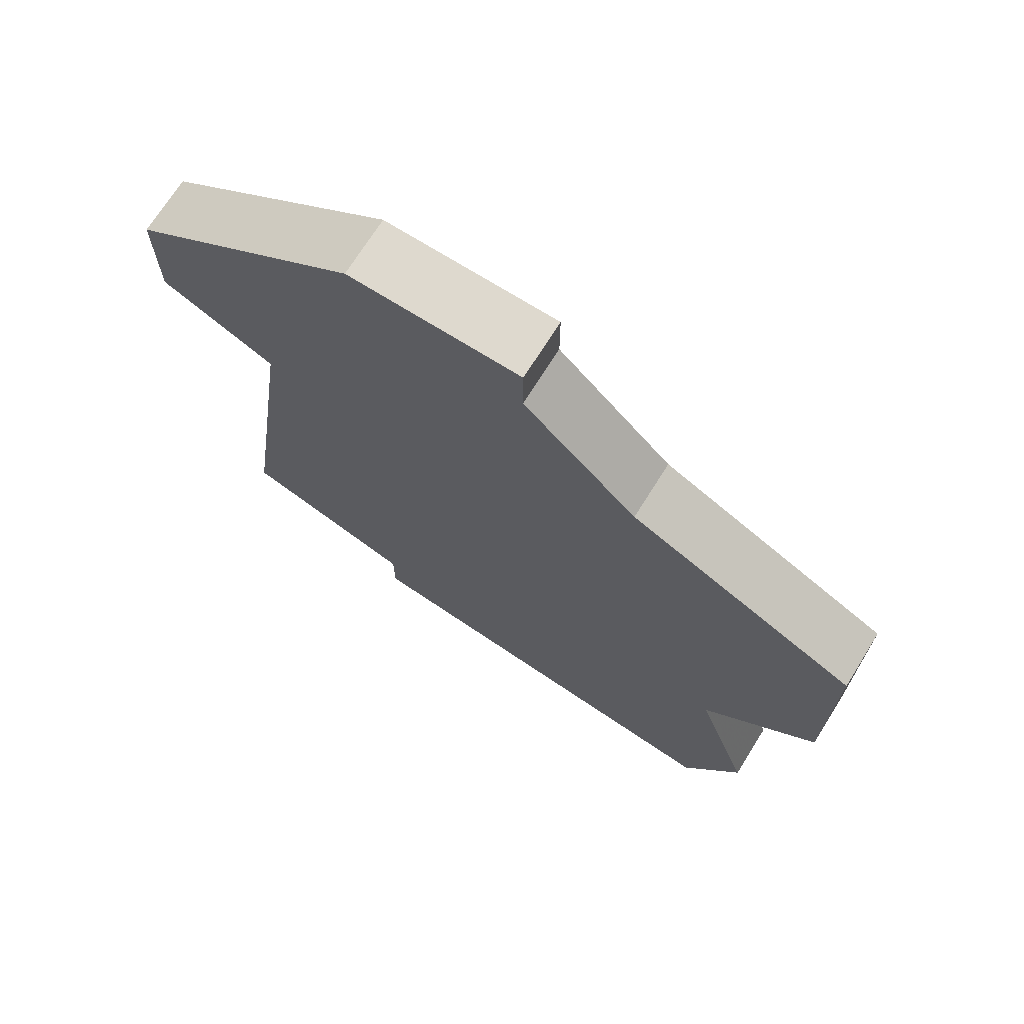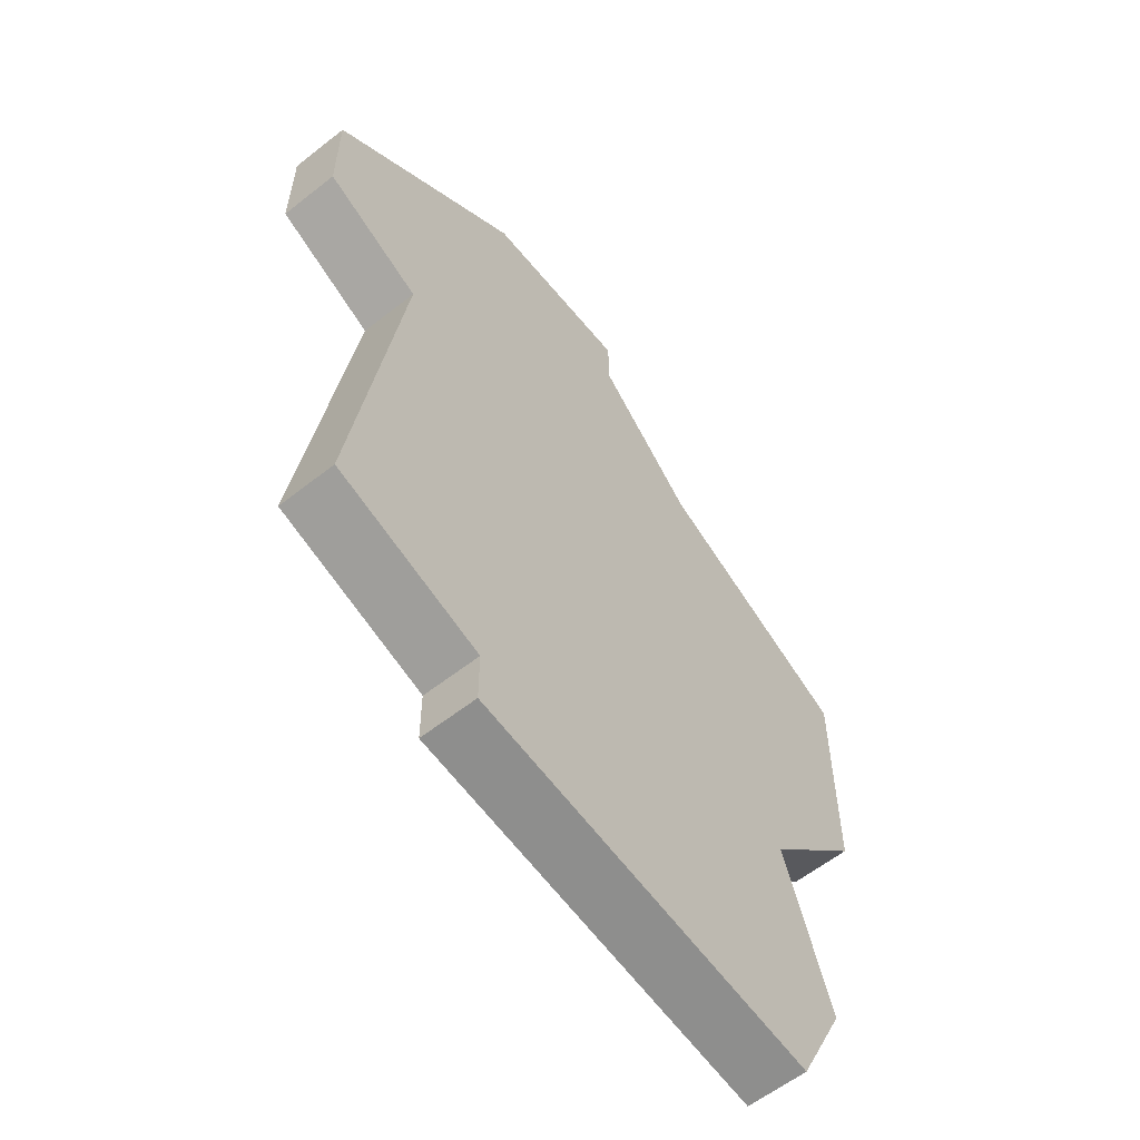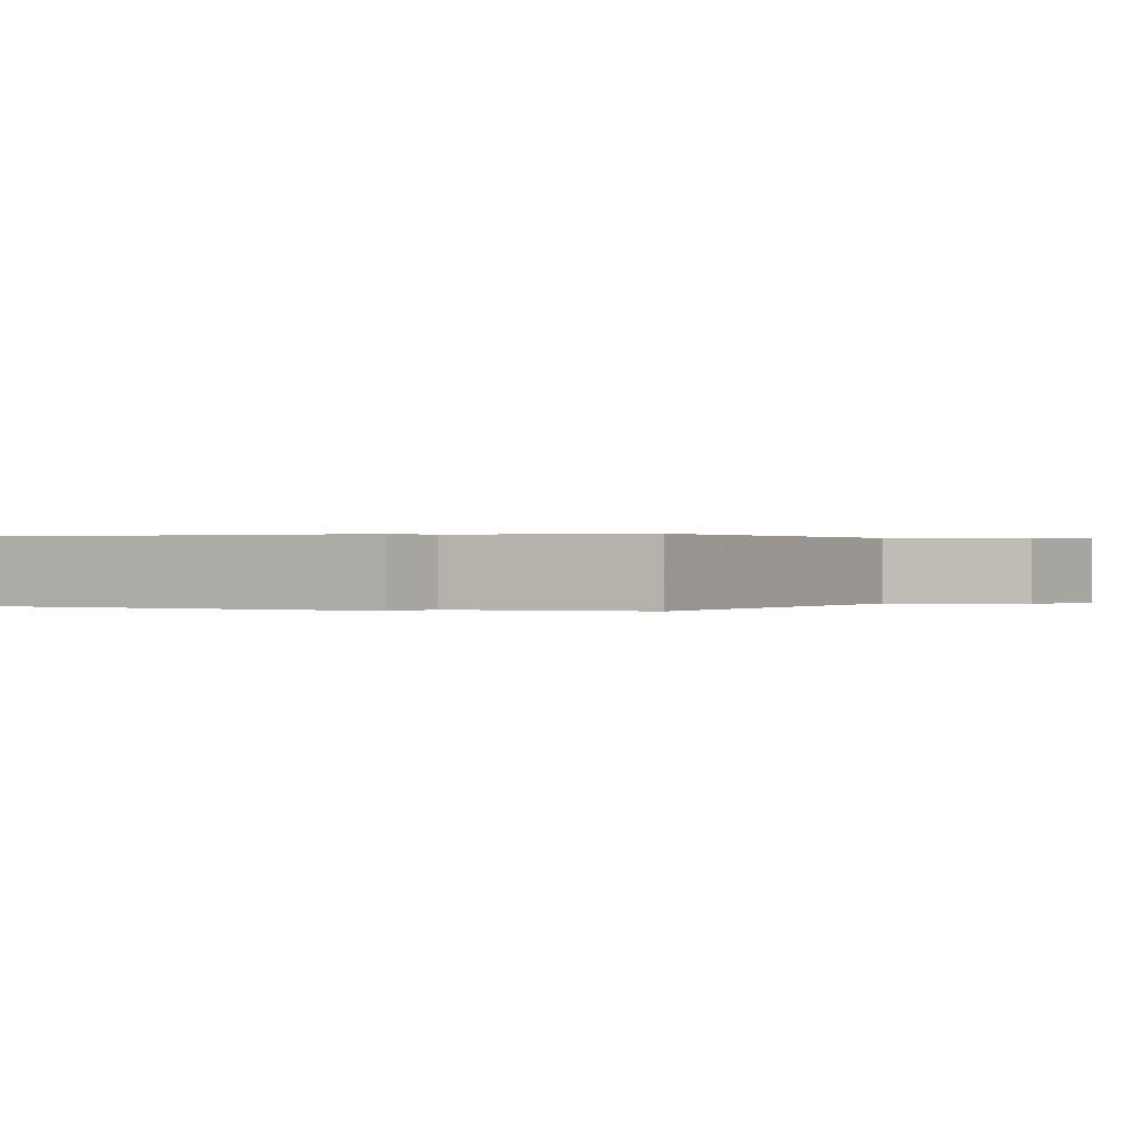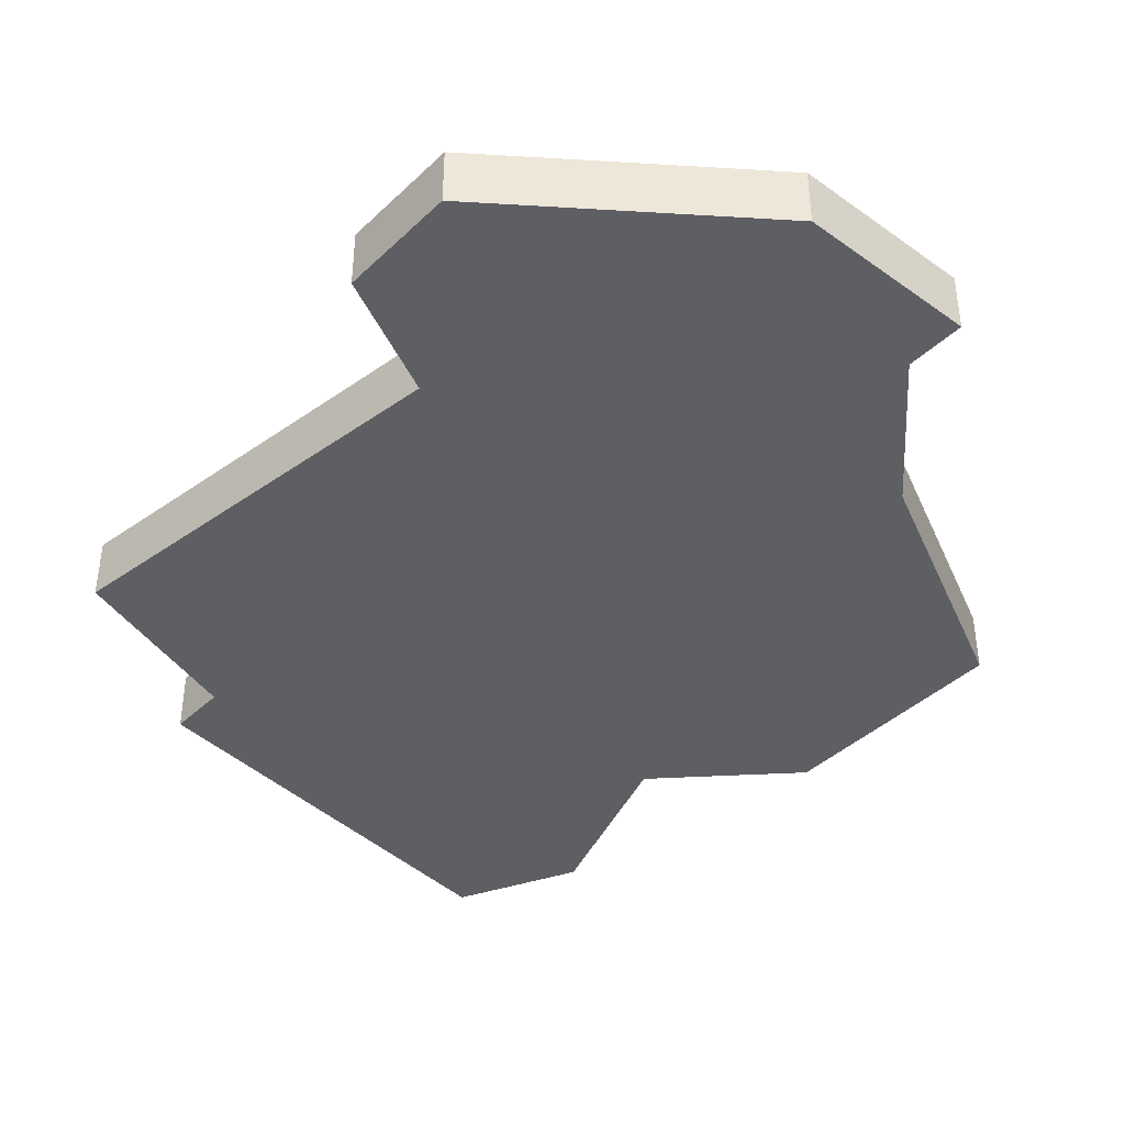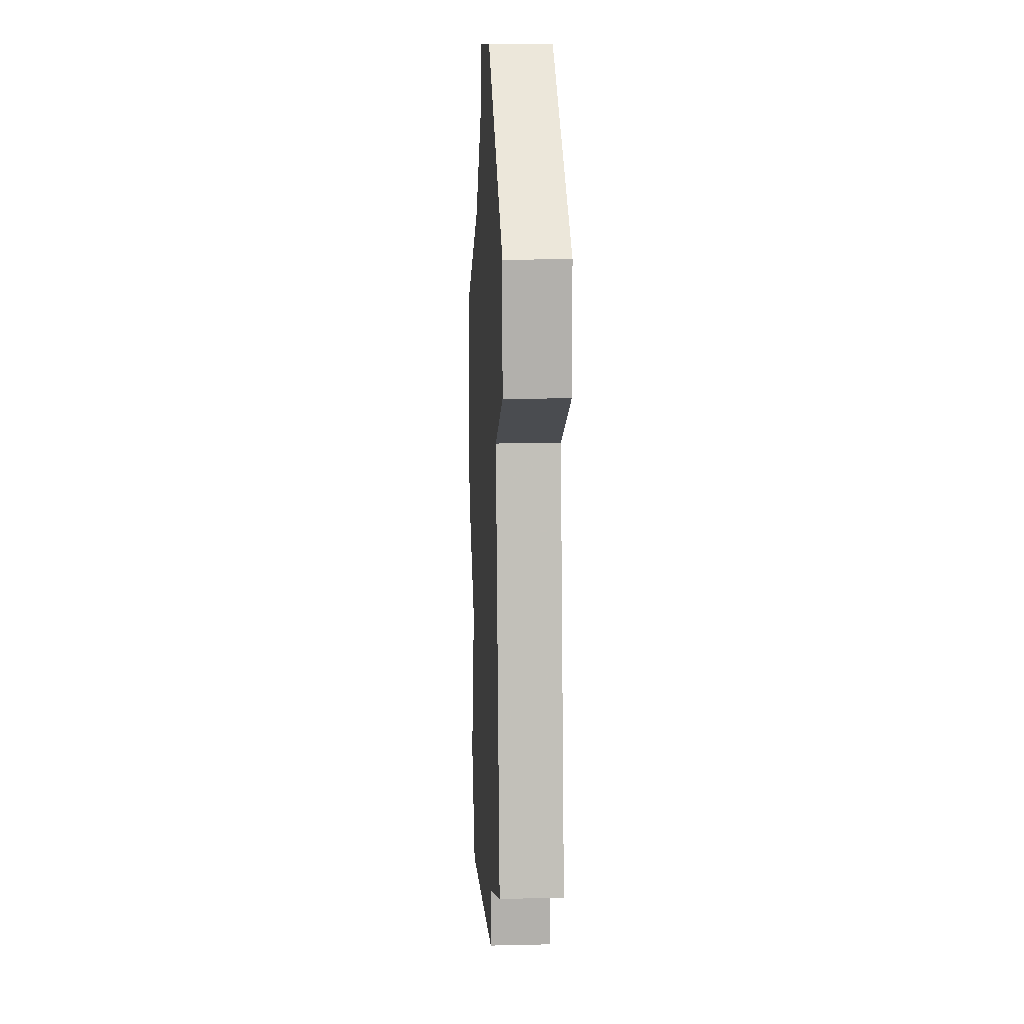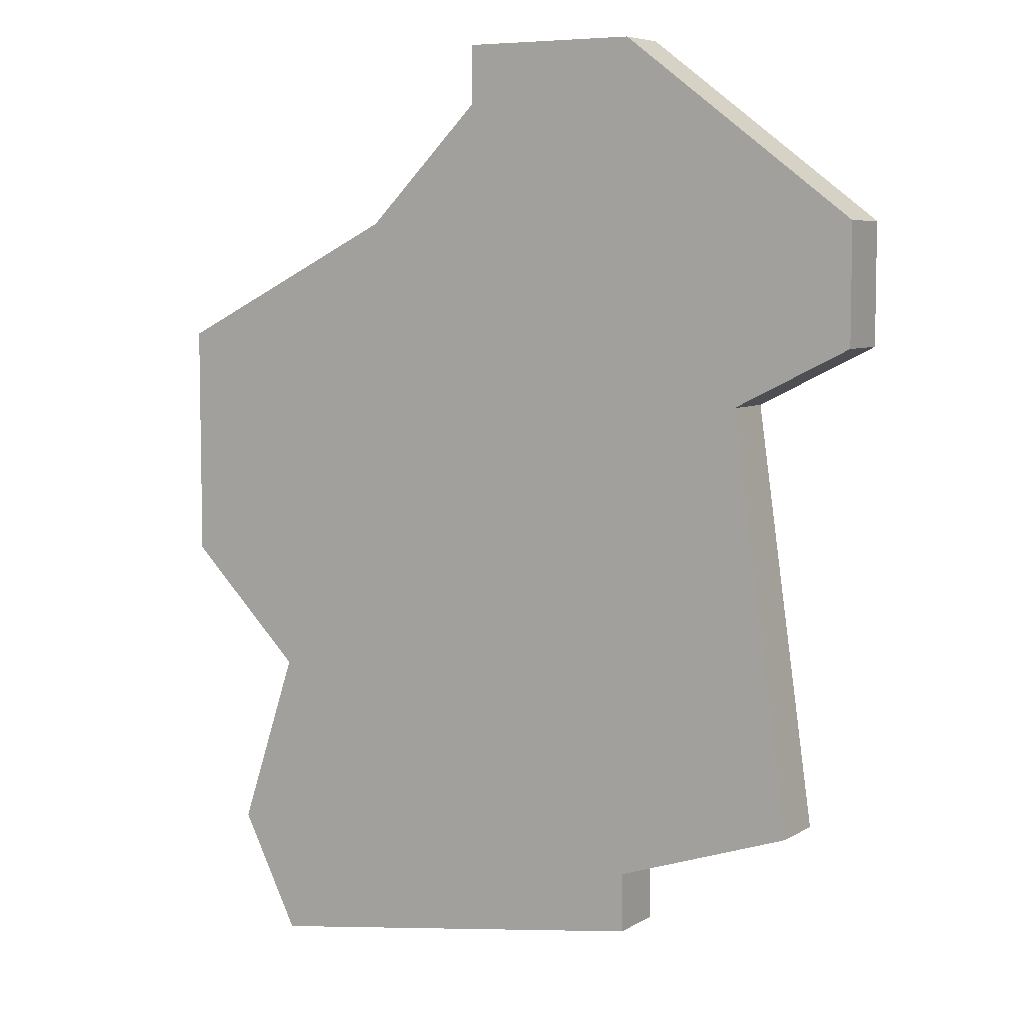
<metadata>
{"format":"obj","ext":"obj","renderer":"f3d","projection":"perspective","resolution":1024,"background":"white","views":[{"elev":71.5,"azim":-147.9,"up":"+Y"},{"elev":-59.2,"azim":129.0,"up":"+Y"},{"elev":0.2,"azim":38.4,"up":"+Z"},{"elev":-40.6,"azim":138.9,"up":"+Z"},{"elev":11.6,"azim":86.8,"up":"+Y"},{"elev":6.5,"azim":31.3,"up":"+Y"}]}
</metadata>
<code>
v 2989 -618 0
v 2989 -618 1
v 2980 -628 0
v 2980 -628 1
v 2980 -623 0
v 2980 -623 1
v 2979 -626 0
v 2979 -626 1
v 2987 -612 0
v 2987 -612 1
v 2987 -626 0
v 2987 -626 1
v 2987 -627 0
v 2987 -627 1
v 2978 -621 0
v 2978 -621 1
v 2978 -617 0
v 2978 -617 1
v 2984 -612 0
v 2984 -612 1
v 2984 -613 0
v 2984 -613 1
v 2991 -615 0
v 2991 -615 1
v 2991 -617 0
v 2991 -617 1
v 2982 -615 0
v 2982 -615 1
v 2990 -625 0
v 2990 -625 1
f 5 3 7
f 5 27 1
f 27 15 17
f 5 15 27
f 21 1 27
f 11 3 5
f 11 5 1
f 11 1 29
f 1 21 9
f 19 9 21
f 1 9 23
f 1 23 25
f 13 3 11
f 8 4 6
f 2 28 6
f 18 16 28
f 28 16 6
f 28 2 22
f 6 4 12
f 2 6 12
f 30 2 12
f 10 22 2
f 22 10 20
f 24 10 2
f 26 24 2
f 12 4 14
f 22 20 21
f 21 20 19
f 28 22 27
f 27 22 21
f 18 28 17
f 17 28 27
f 16 18 15
f 15 18 17
f 6 16 5
f 5 16 15
f 8 6 7
f 7 6 5
f 4 8 3
f 3 8 7
f 14 4 13
f 13 4 3
f 12 14 11
f 11 14 13
f 30 12 29
f 29 12 11
f 2 30 1
f 1 30 29
f 26 2 25
f 25 2 1
f 24 26 23
f 23 26 25
f 20 10 19
f 19 10 9
f 10 24 9
f 9 24 23

</code>
